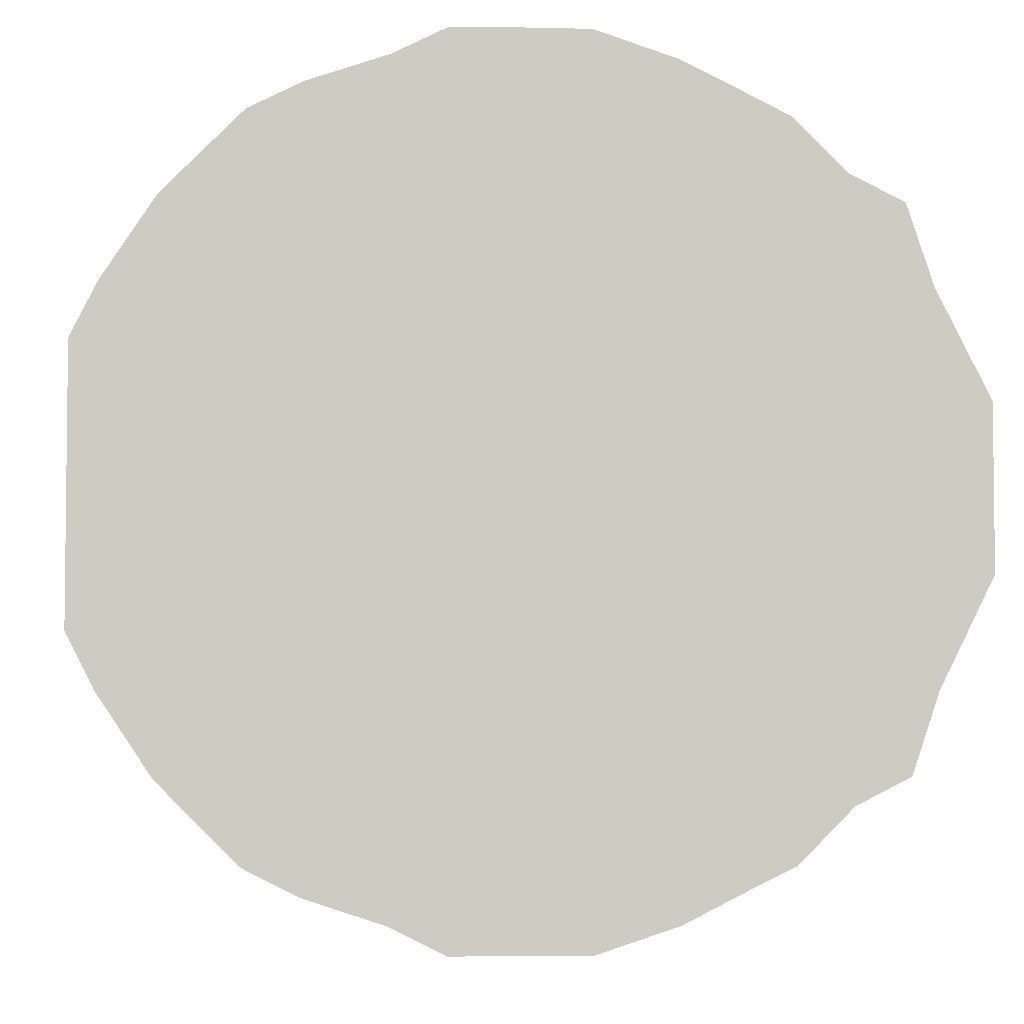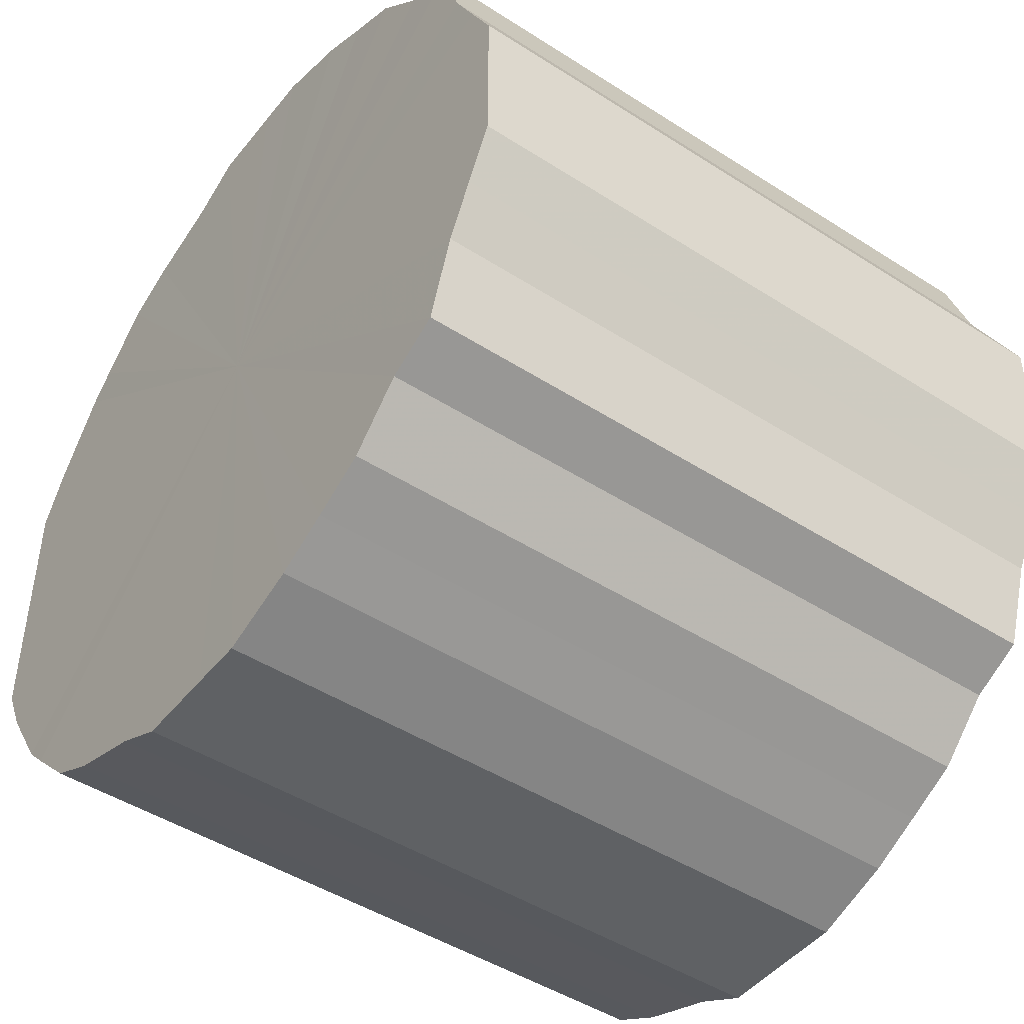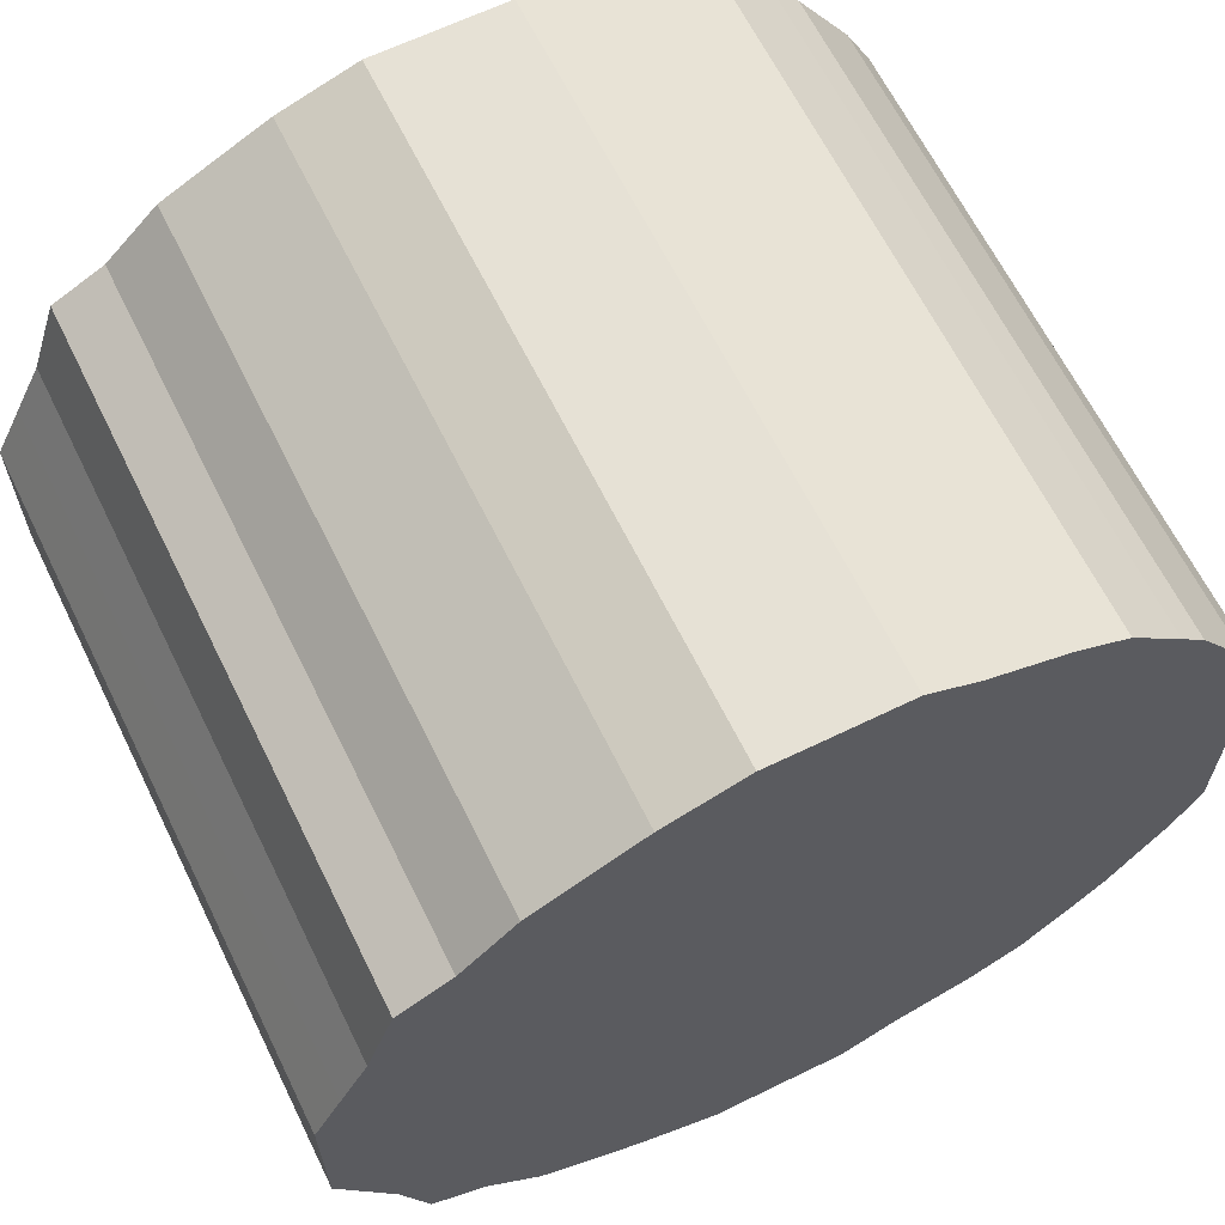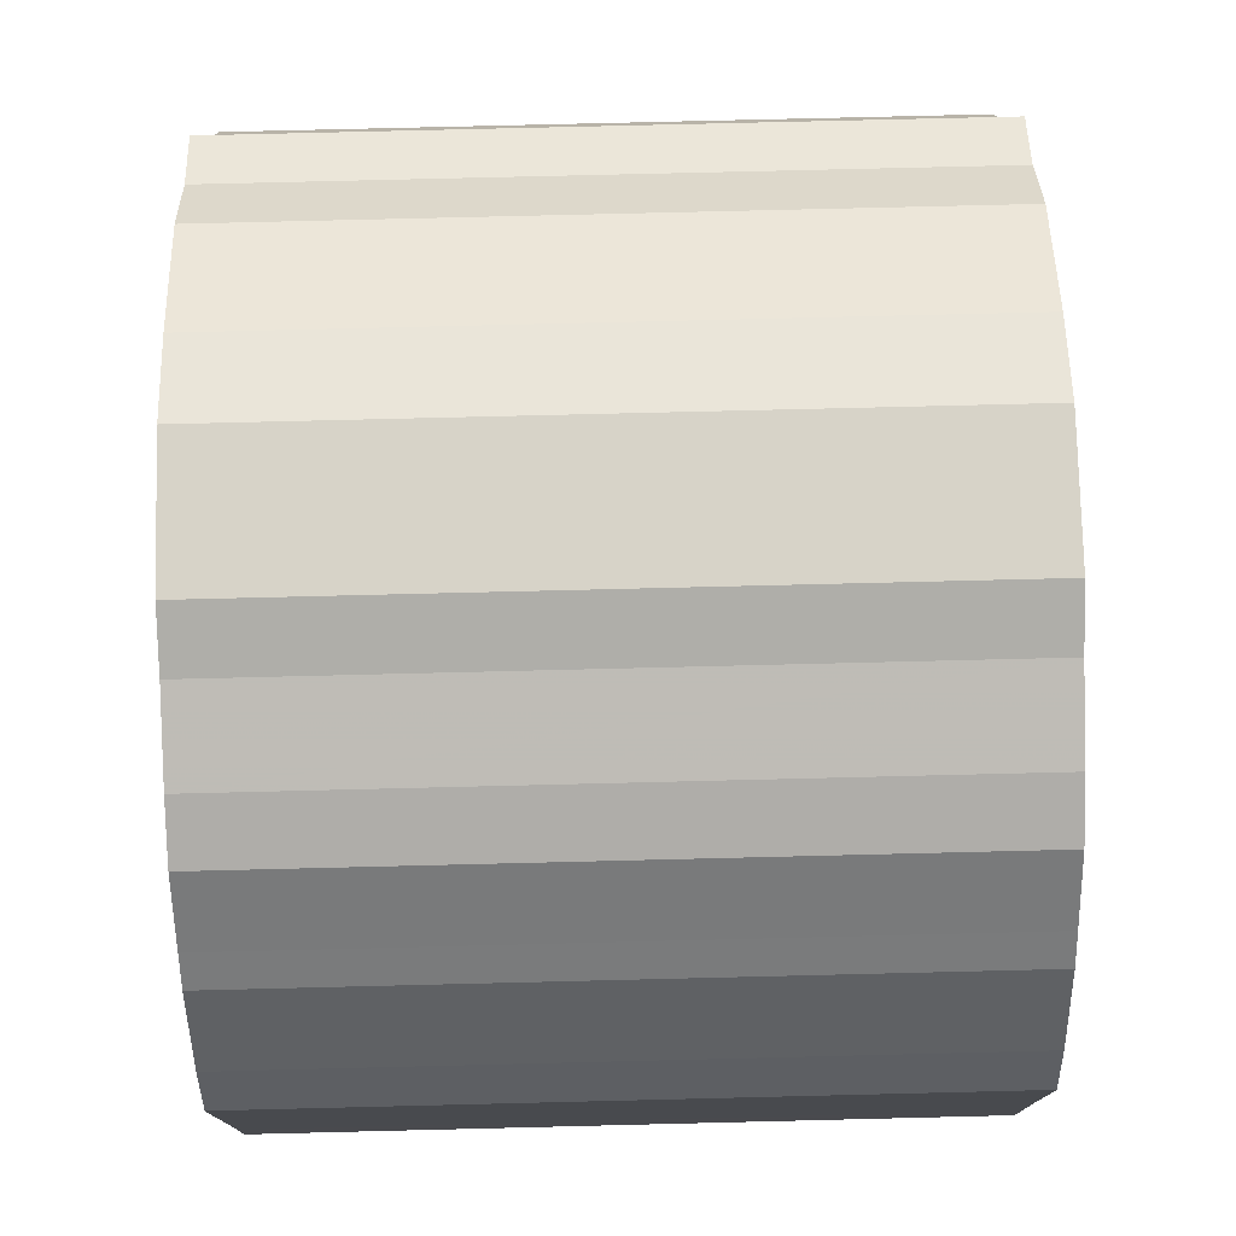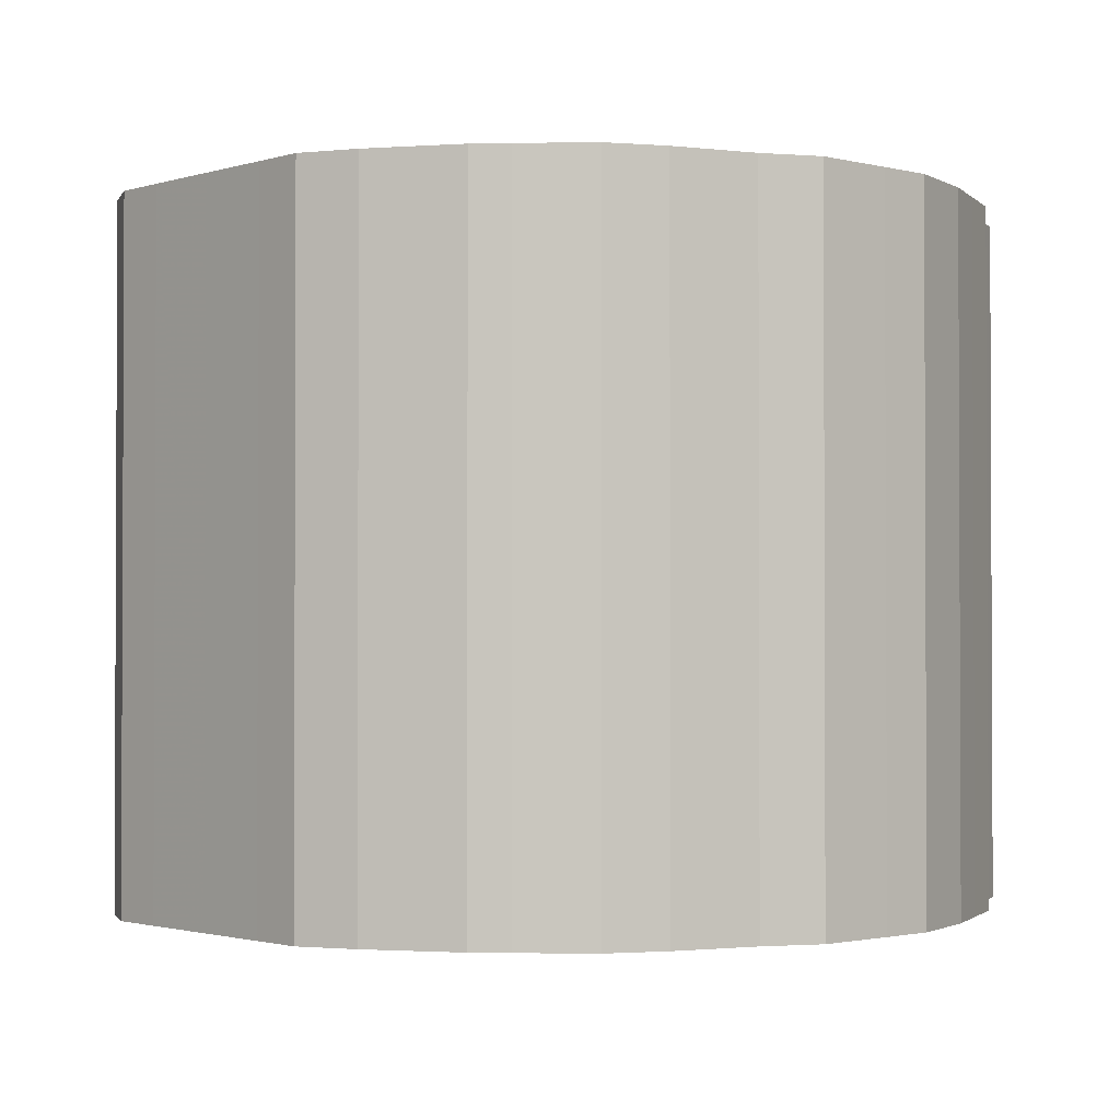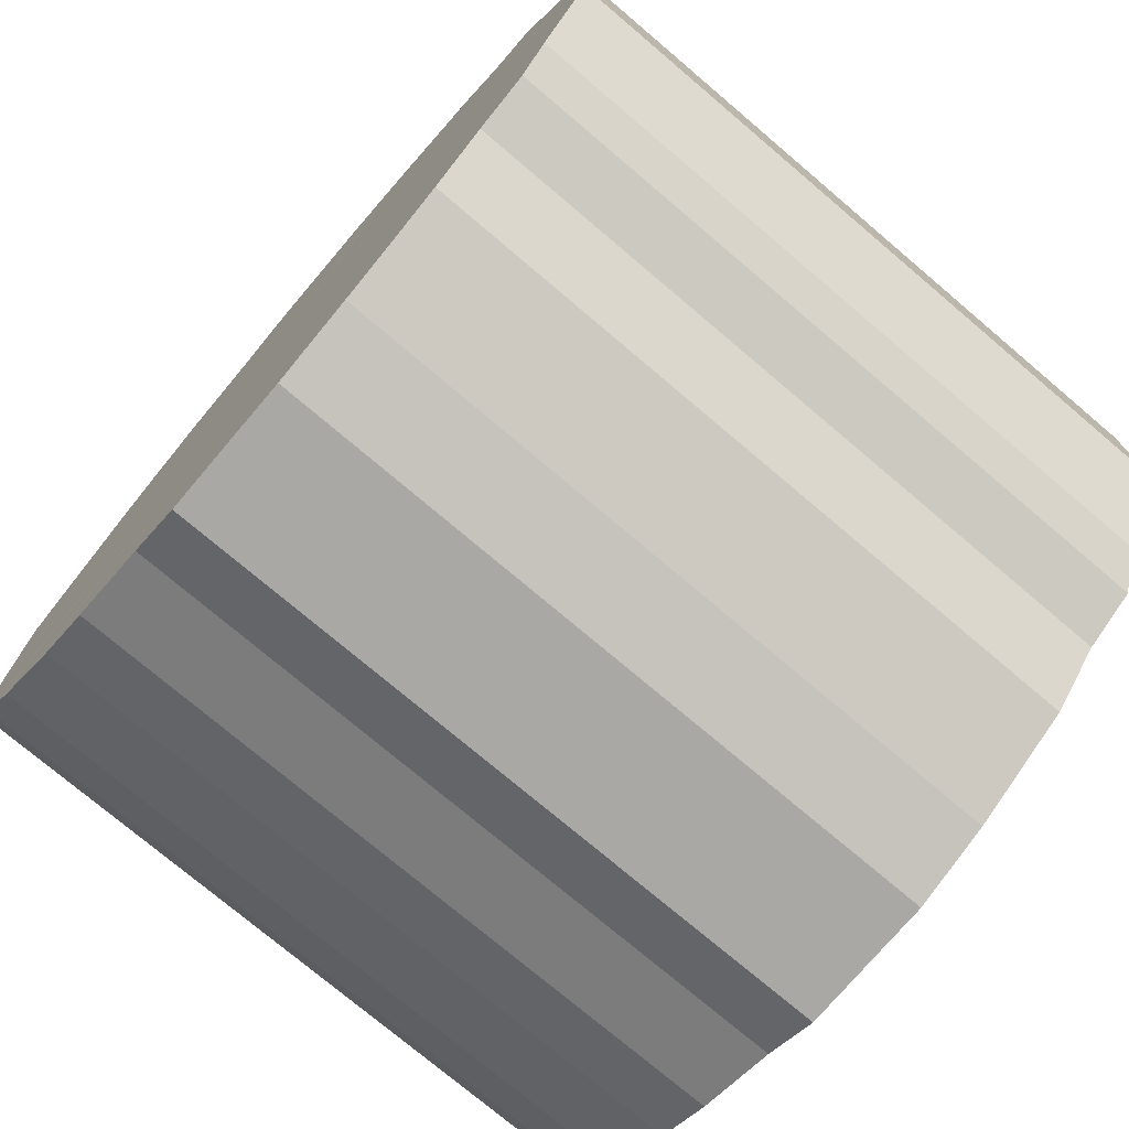
<metadata>
{"format":"obj","ext":"obj","renderer":"f3d","projection":"perspective","resolution":1024,"background":"white","views":[{"elev":-4.2,"azim":176.4,"up":"+Y"},{"elev":-46.5,"azim":-126.2,"up":"+Y"},{"elev":64.5,"azim":-26.2,"up":"+Y"},{"elev":76.6,"azim":88.6,"up":"+Y"},{"elev":-1.5,"azim":137.8,"up":"+Z"},{"elev":-75.2,"azim":-130.3,"up":"+Y"}]}
</metadata>
<code>
o 6426
v 2172 1886 17.16
v 2172 1886 17.16
v 2172 1886 16.91
v 2172 1886 17.16
v 2172 1886 16.91
v 2172 1885 17.16
v 2172 1885 16.91
v 2172 1886 17.16
v 2172 1886 16.91
v 2172 1885 17.16
v 2172 1885 16.91
v 2172 1886 17.16
v 2172 1886 16.91
v 2172 1885 17.16
v 2172 1885 16.91
v 2172 1886 17.16
v 2172 1886 16.91
v 2172 1885 17.16
v 2172 1885 16.91
v 2172 1886 17.16
v 2172 1886 16.91
v 2172 1885 17.16
v 2172 1885 16.91
v 2172 1886 17.16
v 2172 1886 16.91
v 2172 1885 17.16
v 2172 1885 16.91
v 2172 1886 17.16
v 2172 1886 16.91
v 2172 1885 17.16
v 2172 1885 16.91
v 2172 1886 17.16
v 2172 1886 16.91
v 2172 1885 17.16
v 2172 1885 16.91
v 2172 1886 17.16
v 2172 1886 16.91
v 2172 1885 17.16
v 2172 1885 16.91
v 2172 1886 17.16
v 2172 1886 16.91
v 2172 1885 17.16
v 2172 1885 16.91
v 2172 1886 17.16
v 2172 1886 16.91
v 2172 1885 17.16
v 2172 1885 16.91
v 2172 1886 17.16
v 2172 1886 16.91
v 2172 1885 17.16
v 2172 1885 16.91
v 2172 1886 17.16
v 2172 1886 16.91
v 2172 1885 17.16
v 2172 1885 16.91
v 2172 1886 17.16
v 2172 1886 16.91
v 2172 1885 17.16
v 2172 1885 16.91
v 2172 1886 17.16
v 2172 1886 16.91
v 2172 1885 17.16
v 2172 1885 16.91
v 2172 1886 17.16
v 2172 1886 16.91
v 2172 1885 17.16
v 2172 1885 16.91
v 2172 1886 17.16
v 2172 1886 16.91
v 2172 1885 17.16
v 2172 1885 16.91
v 2172 1886 17.16
v 2172 1886 16.91
v 2172 1885 17.16
v 2172 1885 16.91
v 2172 1886 17.16
v 2172 1886 16.91
v 2172 1885 17.16
v 2172 1885 16.91
v 2172 1886 16.91
v 2172 1886 16.91
v 2172 1886 17.16
v 2172 1886 16.91
v 2172 1886 17.16
v 2172 1886 16.91
v 2172 1885 16.91
v 2172 1886 17.16
v 2172 1885 16.91
v 2172 1885 17.16
v 2172 1886 17.16
v 2172 1886 16.91
v 2172 1885 16.91
v 2172 1885 17.16
v 2172 1885 16.91
v 2172 1885 17.16
v 2172 1886 17.16
v 2172 1886 16.91
v 2172 1885 16.91
v 2172 1885 17.16
v 2172 1885 16.91
v 2172 1885 17.16
v 2172 1886 17.16
v 2172 1886 16.91
v 2172 1885 16.91
v 2172 1885 17.16
v 2172 1885 16.91
v 2172 1885 17.16
v 2172 1886 17.16
v 2172 1886 16.91
v 2172 1885 16.91
v 2172 1885 17.16
v 2172 1885 16.91
v 2172 1885 17.16
v 2172 1886 17.16
v 2172 1886 16.91
v 2172 1885 16.91
v 2172 1885 17.16
v 2172 1885 16.91
v 2172 1885 17.16
v 2172 1886 17.16
v 2172 1886 16.91
v 2172 1885 16.91
v 2172 1885 17.16
v 2172 1885 16.91
v 2172 1885 17.16
v 2172 1886 17.16
v 2172 1886 16.91
v 2172 1885 16.91
v 2172 1885 17.16
v 2172 1885 16.91
v 2172 1885 17.16
v 2172 1886 17.16
v 2172 1886 16.91
v 2172 1885 16.91
v 2172 1885 17.16
v 2172 1885 16.91
v 2172 1885 17.16
v 2172 1886 17.16
v 2172 1886 16.91
v 2172 1885 16.91
v 2172 1885 17.16
v 2172 1886 16.91
v 2172 1885 17.16
v 2172 1886 17.16
v 2172 1886 16.91
v 2172 1886 16.91
v 2172 1886 17.16
v 2172 1886 16.91
v 2172 1886 17.16
v 2172 1886 17.16
v 2172 1886 16.91
v 2172 1886 16.91
v 2172 1886 17.16
v 2172 1886 16.91
v 2172 1886 17.16
v 2172 1886 17.16
v 2172 1886 16.91
v 2172 1886 16.91
v 2172 1886 17.16
v 2172 1886 17.16
v 2172 1886 17.16
v 2172 1886 17.16
v 2172 1886 17.16
v 2172 1886 17.16
v 2172 1885 17.16
v 2172 1886 17.16
v 2172 1885 17.16
v 2172 1886 17.16
v 2172 1885 17.16
v 2172 1886 17.16
v 2172 1885 17.16
v 2172 1886 17.16
v 2172 1885 17.16
v 2172 1886 17.16
v 2172 1885 17.16
v 2172 1886 17.16
v 2172 1885 17.16
v 2172 1886 17.16
v 2172 1885 17.16
v 2172 1886 17.16
v 2172 1885 17.16
v 2172 1886 17.16
v 2172 1885 17.16
v 2172 1886 17.16
v 2172 1885 17.16
v 2172 1886 17.16
v 2172 1885 17.16
v 2172 1886 17.16
v 2172 1885 17.16
v 2172 1886 17.16
v 2172 1885 17.16
v 2172 1886 17.16
v 2172 1885 17.16
v 2172 1886 17.16
v 2172 1885 17.16
v 2172 1886 17.16
v 2172 1885 17.16
v 2172 1886 17.16
v 2172 1885 17.16
v 2172 1886 17.16
v 2172 1885 17.16
v 2172 1886 16.91
v 2172 1886 16.91
v 2172 1886 16.91
v 2172 1885 16.91
v 2172 1886 16.91
v 2172 1885 16.91
v 2172 1886 16.91
v 2172 1885 16.91
v 2172 1886 16.91
v 2172 1885 16.91
v 2172 1886 16.91
v 2172 1885 16.91
v 2172 1886 16.91
v 2172 1885 16.91
v 2172 1886 16.91
v 2172 1885 16.91
v 2172 1886 16.91
v 2172 1885 16.91
v 2172 1886 16.91
v 2172 1885 16.91
v 2172 1886 16.91
v 2172 1885 16.91
v 2172 1886 16.91
v 2172 1885 16.91
v 2172 1886 16.91
v 2172 1885 16.91
v 2172 1886 16.91
v 2172 1885 16.91
v 2172 1886 16.91
v 2172 1885 16.91
v 2172 1886 16.91
v 2172 1885 16.91
v 2172 1886 16.91
v 2172 1885 16.91
v 2172 1886 16.91
v 2172 1885 16.91
v 2172 1886 16.91
v 2172 1885 16.91
v 2172 1886 16.91
v 2172 1885 16.91
v 2172 1886 16.91
f 1 2 3
f 2 4 5
f 6 1 7
f 4 8 9
f 10 6 11
f 8 12 13
f 14 10 15
f 12 16 17
f 18 14 19
f 16 20 21
f 22 18 23
f 20 24 25
f 26 22 27
f 24 28 29
f 30 26 31
f 28 32 33
f 34 30 35
f 32 36 37
f 38 34 39
f 36 40 41
f 42 38 43
f 40 44 45
f 46 42 47
f 44 48 49
f 50 46 51
f 48 52 53
f 54 50 55
f 52 56 57
f 58 54 59
f 56 60 61
f 62 58 63
f 60 64 65
f 66 62 67
f 64 68 69
f 70 66 71
f 68 72 73
f 74 70 75
f 72 76 77
f 78 74 79
f 76 78 80
f 81 82 83
f 83 84 85
f 86 87 81
f 88 89 86
f 85 90 91
f 92 93 88
f 94 95 92
f 91 96 97
f 98 99 94
f 100 101 98
f 97 102 103
f 104 105 100
f 106 107 104
f 103 108 109
f 110 111 106
f 112 113 110
f 109 114 115
f 116 117 112
f 118 119 116
f 115 120 121
f 122 123 118
f 124 125 122
f 121 126 127
f 128 129 124
f 130 131 128
f 127 132 133
f 134 135 130
f 136 137 134
f 133 138 139
f 140 141 136
f 142 143 140
f 139 144 145
f 146 147 142
f 148 149 146
f 145 150 151
f 152 153 148
f 154 155 152
f 151 156 157
f 158 159 154
f 157 160 158
f 161 162 163
f 161 164 162
f 161 163 165
f 161 166 164
f 161 165 167
f 161 168 166
f 161 167 169
f 161 170 168
f 161 169 171
f 161 172 170
f 161 171 173
f 161 174 172
f 161 173 175
f 161 176 174
f 161 175 177
f 161 178 176
f 161 177 179
f 161 180 178
f 161 179 181
f 161 182 180
f 161 181 183
f 161 184 182
f 161 183 185
f 161 186 184
f 161 185 187
f 161 188 186
f 161 187 189
f 161 190 188
f 161 189 191
f 161 192 190
f 161 191 193
f 161 194 192
f 161 193 195
f 161 196 194
f 161 195 197
f 161 198 196
f 161 197 199
f 161 200 198
f 161 199 201
f 161 201 200
f 202 203 204
f 202 205 203
f 202 204 206
f 202 207 205
f 202 206 208
f 202 209 207
f 202 208 210
f 202 211 209
f 202 210 212
f 202 213 211
f 202 212 214
f 202 215 213
f 202 214 216
f 202 217 215
f 202 216 218
f 202 219 217
f 202 218 220
f 202 221 219
f 202 220 222
f 202 223 221
f 202 222 224
f 202 225 223
f 202 224 226
f 202 227 225
f 202 226 228
f 202 229 227
f 202 228 230
f 202 231 229
f 202 230 232
f 202 233 231
f 202 232 234
f 202 235 233
f 202 234 236
f 202 237 235
f 202 236 238
f 202 239 237
f 202 238 240
f 202 241 239
f 202 240 242
f 202 242 241

</code>
